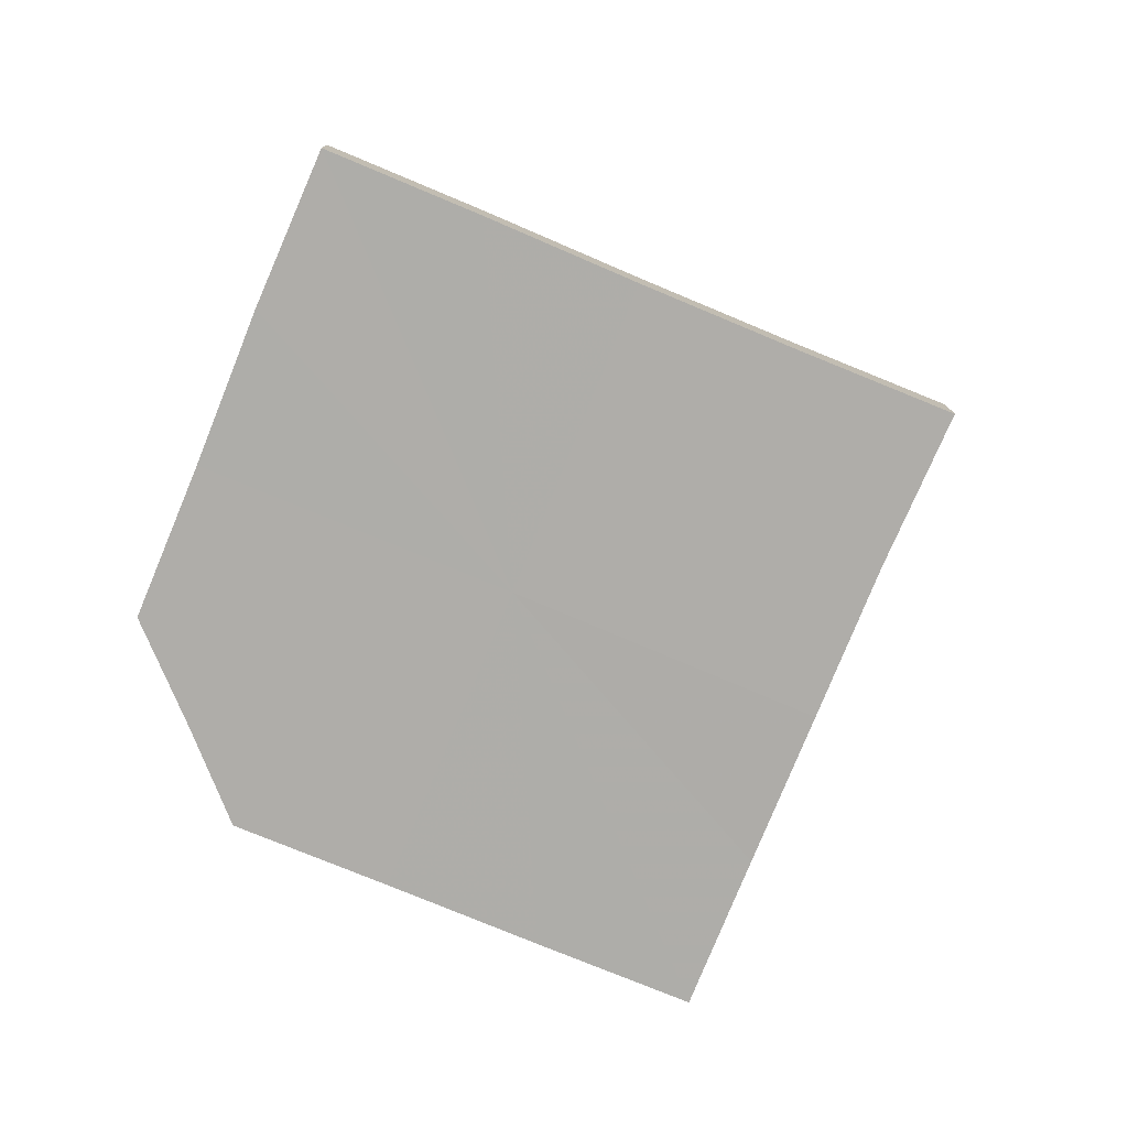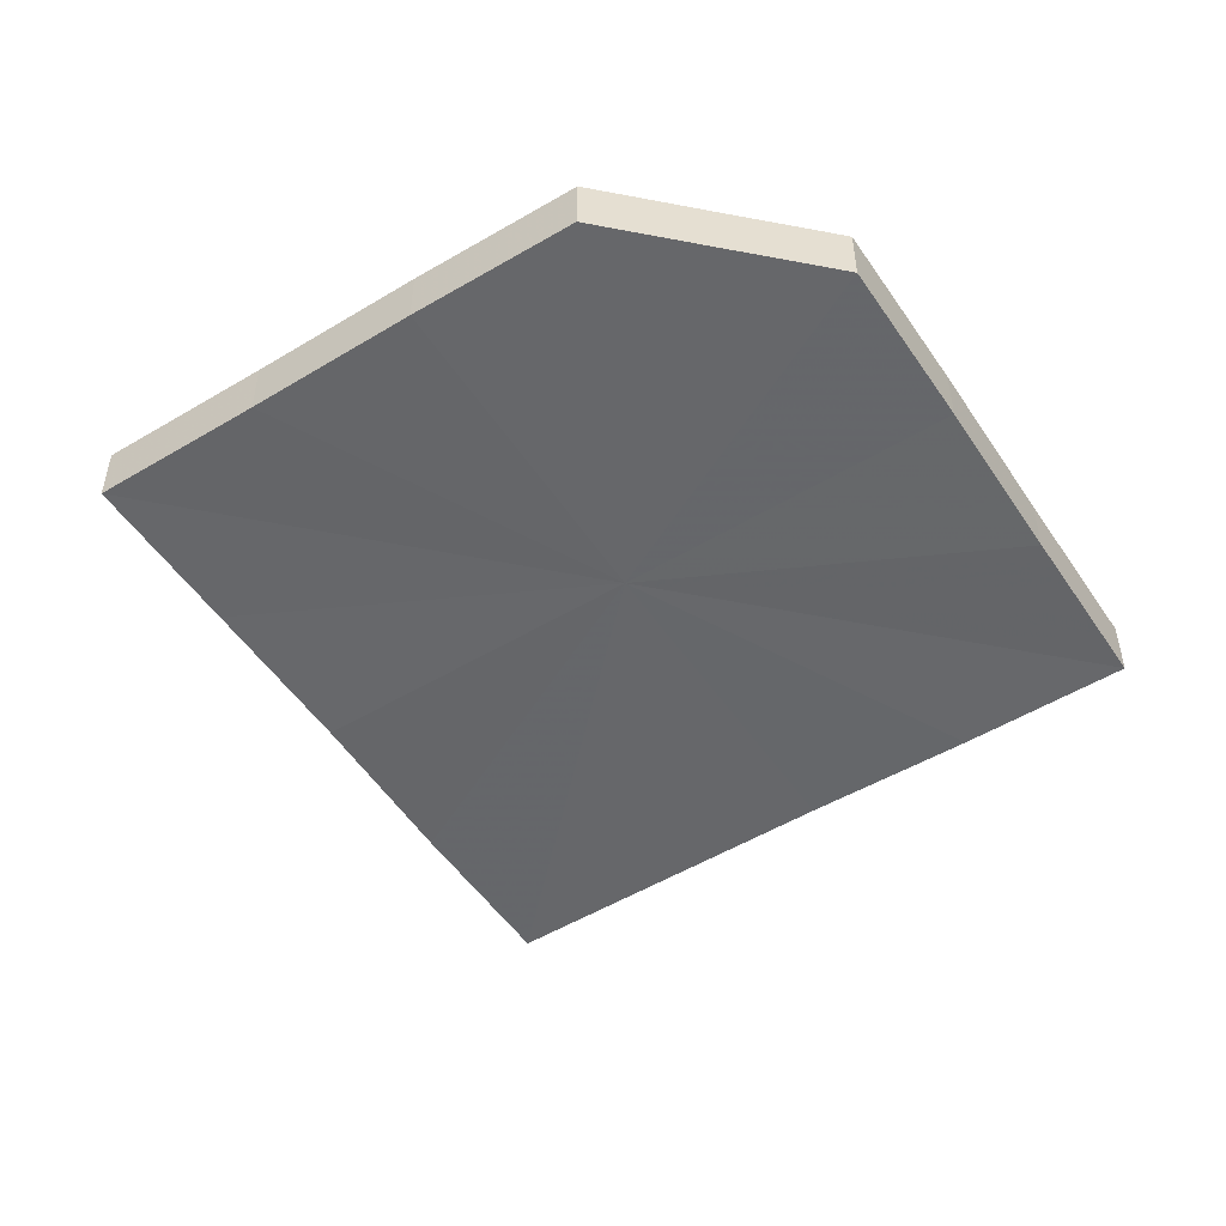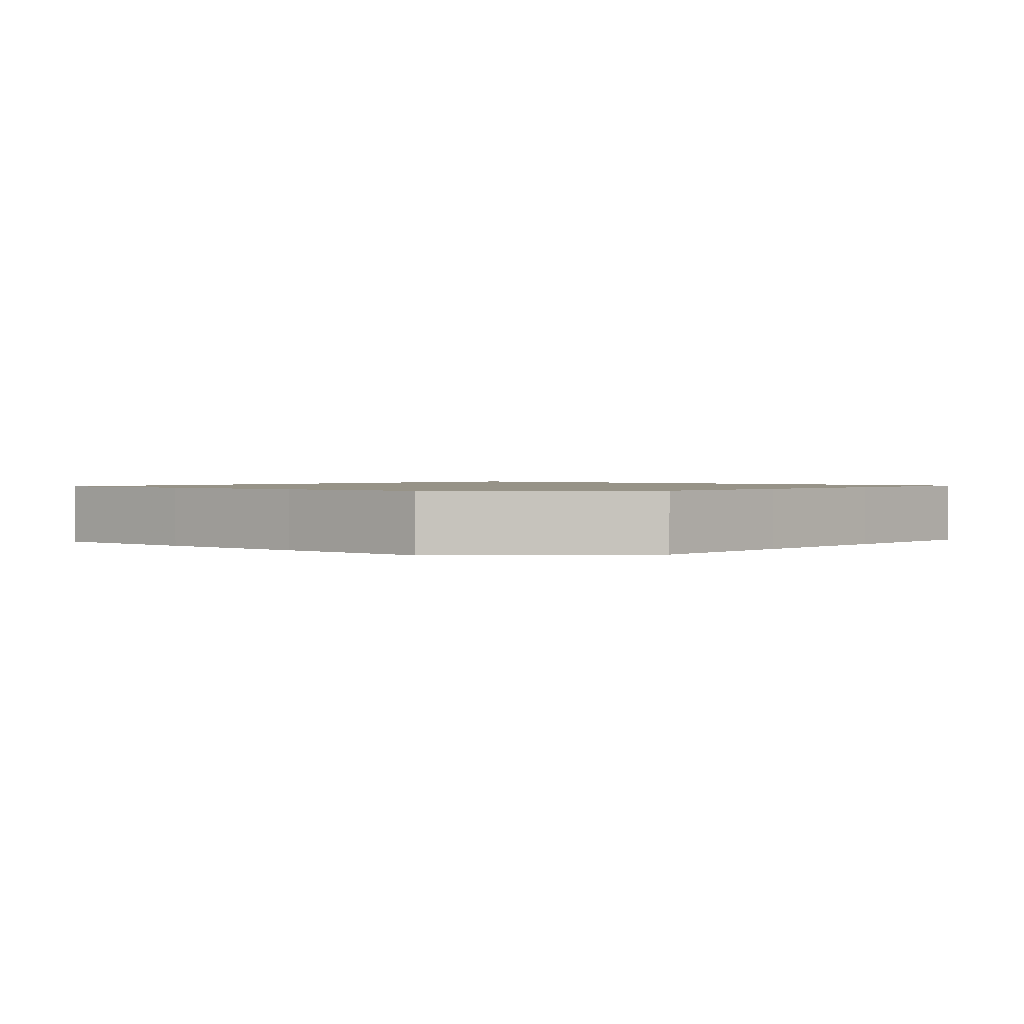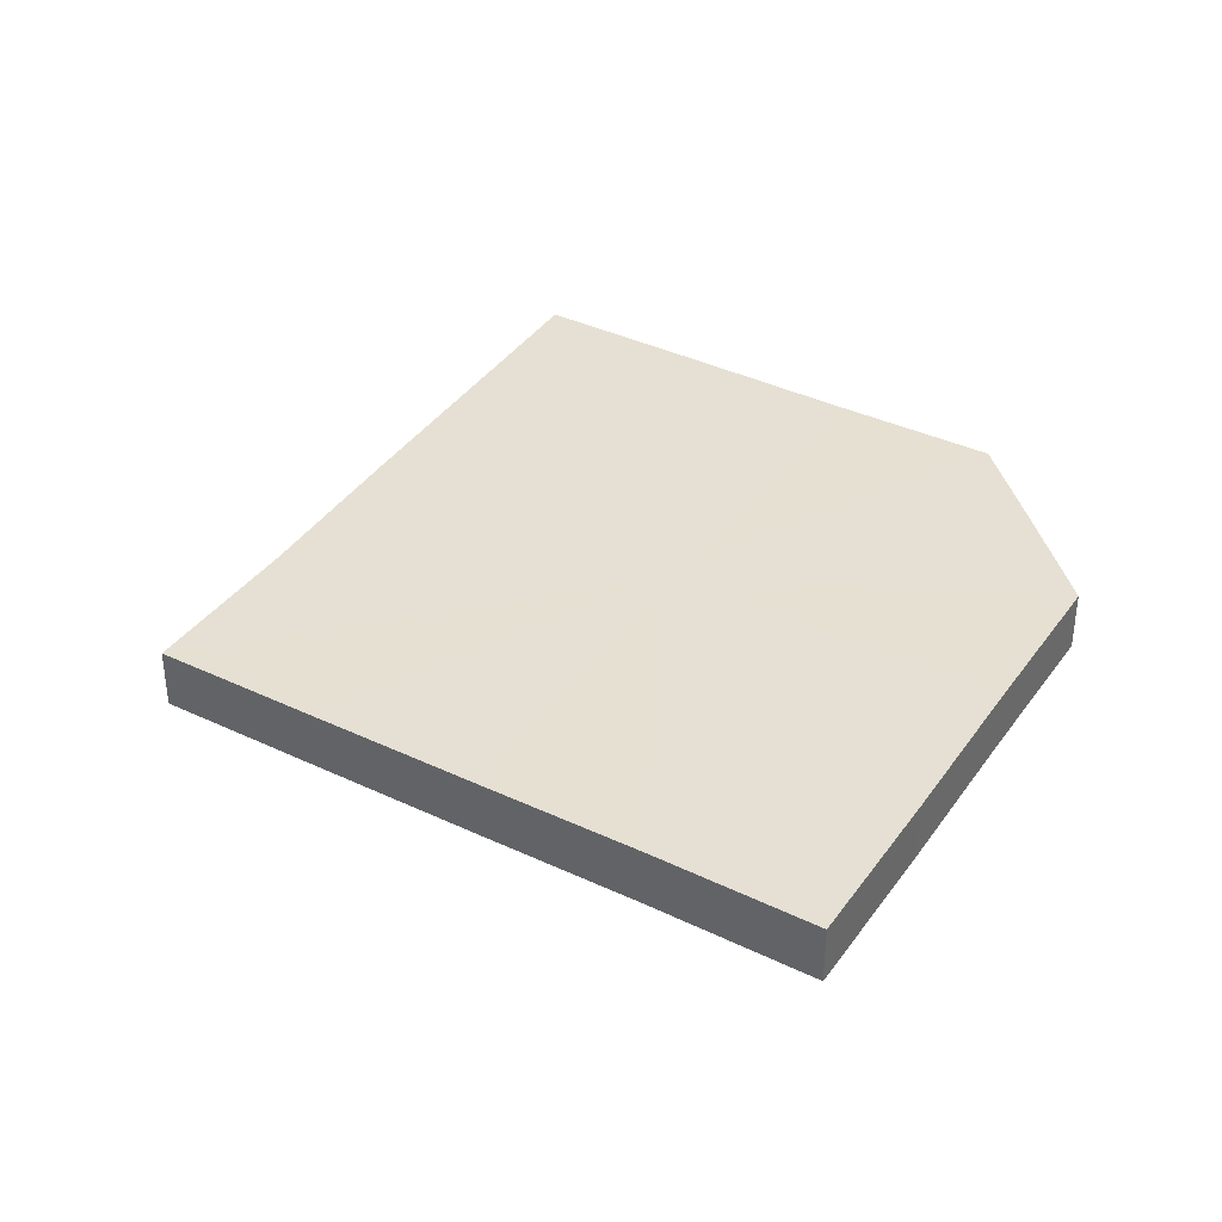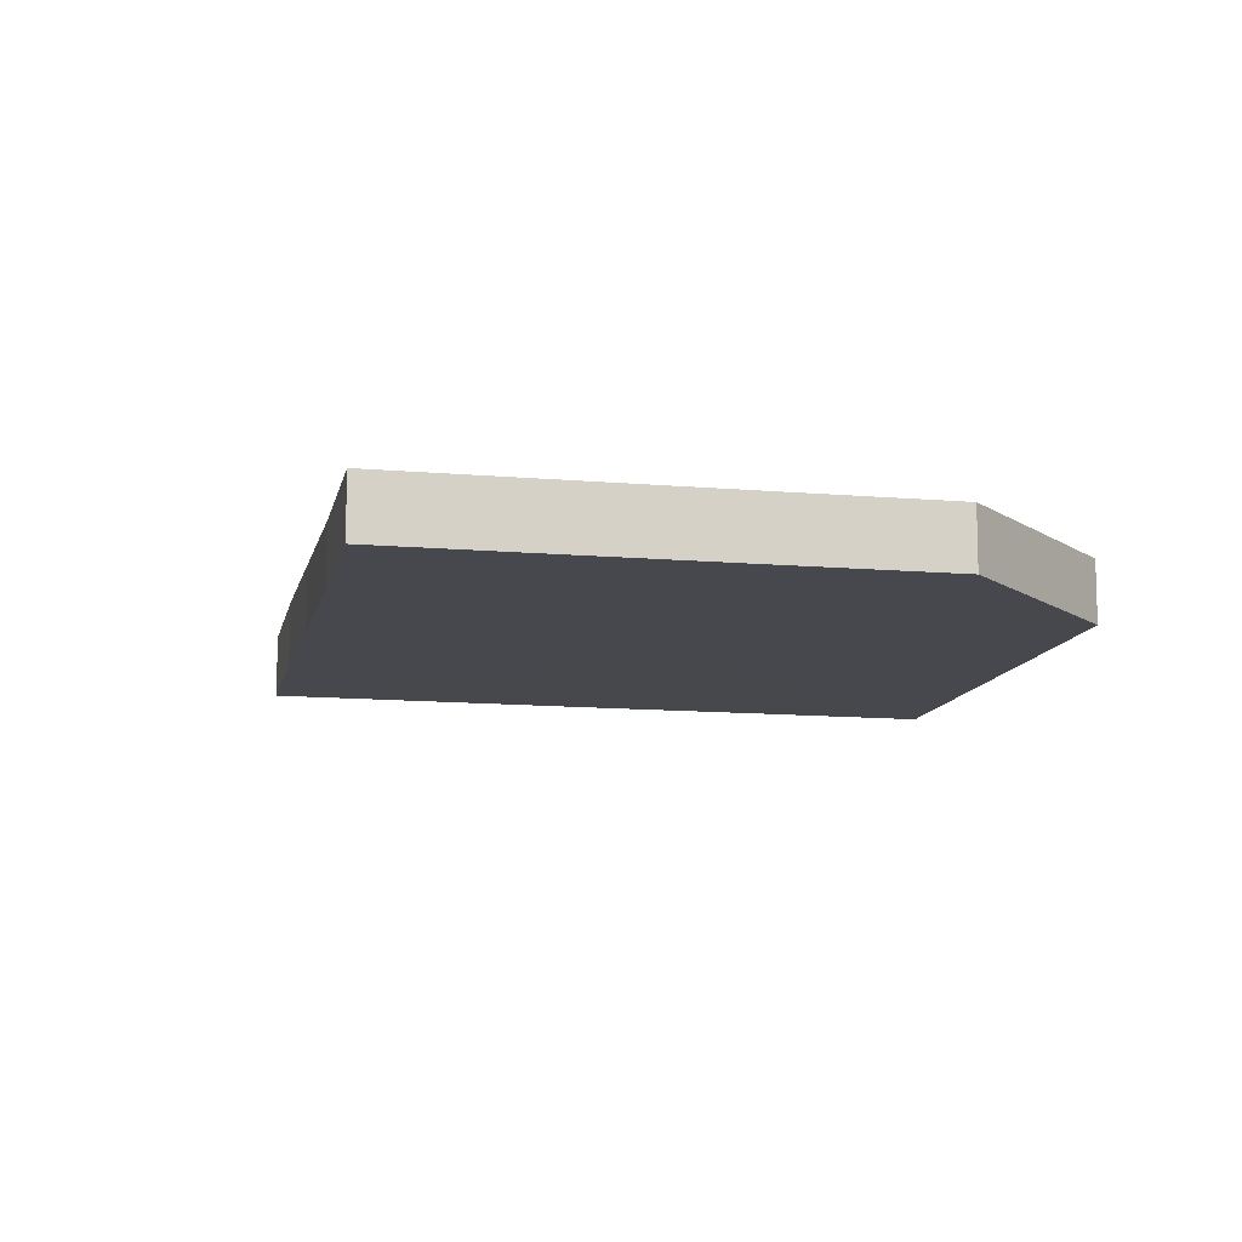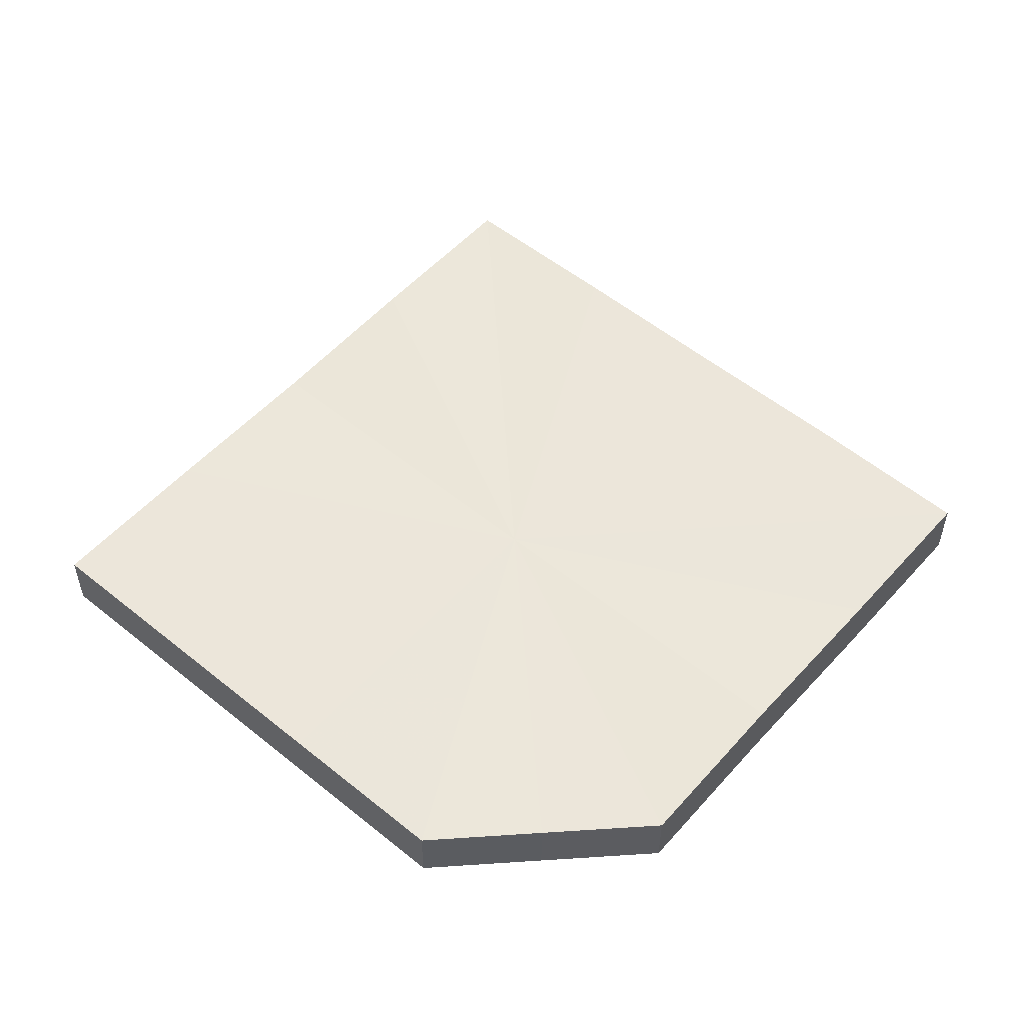
<metadata>
{"format":"obj","ext":"obj","renderer":"f3d","projection":"perspective","resolution":1024,"background":"white","views":[{"elev":-77.2,"azim":22.4,"up":"+Z"},{"elev":-52.0,"azim":-102.1,"up":"+Z"},{"elev":1.4,"azim":-93.6,"up":"+Z"},{"elev":38.0,"azim":166.0,"up":"+Z"},{"elev":-11.7,"azim":-147.1,"up":"+Z"},{"elev":54.4,"azim":-94.1,"up":"+Z"}]}
</metadata>
<code>
o 18746
v 2168 1868 8.306
v 2168 1868 8.306
v 2168 1868 8.311
v 2168 1868 8.306
v 2168 1868 8.311
v 2168 1868 8.306
v 2168 1868 8.311
v 2168 1868 8.306
v 2168 1868 8.311
v 2168 1868 8.306
v 2168 1868 8.311
v 2168 1868 8.306
v 2168 1868 8.311
v 2168 1868 8.306
v 2168 1868 8.311
v 2168 1868 8.306
v 2168 1868 8.311
v 2168 1868 8.306
v 2168 1868 8.311
v 2168 1868 8.306
v 2168 1868 8.311
v 2168 1868 8.306
v 2168 1868 8.311
v 2168 1868 8.306
v 2168 1868 8.311
v 2168 1868 8.306
v 2168 1868 8.311
v 2168 1868 8.306
v 2168 1868 8.311
v 2168 1868 8.306
v 2168 1868 8.311
v 2168 1868 8.306
v 2168 1868 8.311
v 2168 1868 8.306
v 2168 1868 8.306
v 2168 1868 8.306
v 2168 1868 8.306
v 2168 1868 8.306
v 2168 1868 8.306
v 2168 1868 8.306
v 2168 1868 8.306
v 2168 1868 8.306
v 2168 1868 8.306
v 2168 1868 8.306
v 2168 1868 8.306
v 2168 1868 8.311
v 2168 1868 8.311
v 2168 1868 8.306
v 2168 1868 8.311
v 2168 1868 8.306
v 2168 1868 8.306
v 2168 1868 8.306
v 2168 1868 8.306
v 2168 1868 8.311
v 2168 1868 8.306
v 2168 1868 8.311
v 2168 1868 8.306
v 2168 1868 8.311
v 2168 1868 8.311
v 2168 1868 8.306
v 2168 1868 8.306
v 2168 1868 8.311
v 2168 1868 8.306
v 2168 1868 8.306
v 2168 1868 8.311
v 2168 1868 8.311
v 2168 1868 8.306
v 2168 1868 8.306
v 2168 1868 8.311
v 2168 1868 8.306
v 2168 1868 8.311
v 2168 1868 8.311
v 2168 1868 8.306
v 2168 1868 8.306
v 2168 1868 8.306
v 2168 1868 8.306
v 2168 1868 8.311
v 2168 1868 8.306
v 2168 1868 8.311
v 2168 1868 8.306
v 2168 1868 8.311
v 2168 1868 8.311
v 2168 1868 8.311
v 2168 1868 8.311
v 2168 1868 8.311
v 2168 1868 8.311
v 2168 1868 8.311
v 2168 1868 8.311
v 2168 1868 8.311
v 2168 1868 8.311
v 2168 1868 8.311
v 2168 1868 8.311
v 2168 1868 8.311
v 2168 1868 8.311
v 2168 1868 8.311
v 2168 1868 8.311
v 2168 1868 8.311
v 2168 1868 8.311
f 1 2 3
f 2 4 5
f 3 6 7
f 4 8 9
f 8 10 11
f 7 12 13
f 10 14 15
f 14 16 17
f 13 18 19
f 16 20 21
f 20 22 23
f 19 24 25
f 25 26 27
f 27 28 29
f 29 30 31
f 31 32 33
f 34 32 35
f 34 36 32
f 34 35 37
f 34 38 36
f 34 37 39
f 34 40 38
f 34 39 41
f 34 41 42
f 34 42 43
f 34 43 44
f 34 45 40
f 46 45 47
f 34 48 45
f 49 50 46
f 34 51 48
f 34 52 51
f 34 53 52
f 34 44 53
f 54 55 49
f 56 57 54
f 58 53 59
f 60 61 56
f 62 63 58
f 61 64 65
f 66 67 62
f 64 68 69
f 68 70 71
f 72 73 66
f 74 75 72
f 75 76 77
f 76 78 79
f 78 80 81
f 82 83 84
f 82 85 83
f 82 84 86
f 82 87 85
f 82 86 88
f 82 89 87
f 82 88 90
f 82 91 89
f 82 90 92
f 82 93 91
f 82 92 94
f 82 95 93
f 82 94 96
f 82 97 95
f 82 96 98
f 82 98 97

</code>
